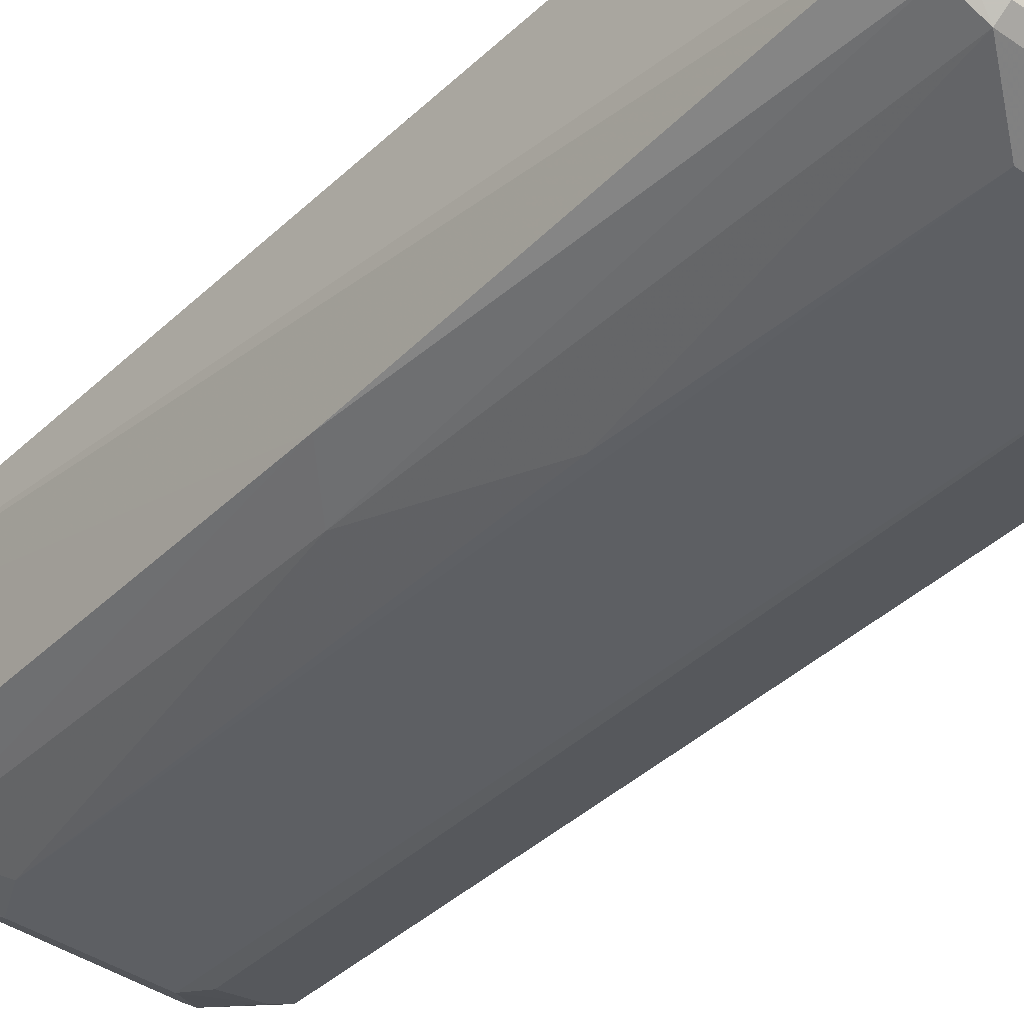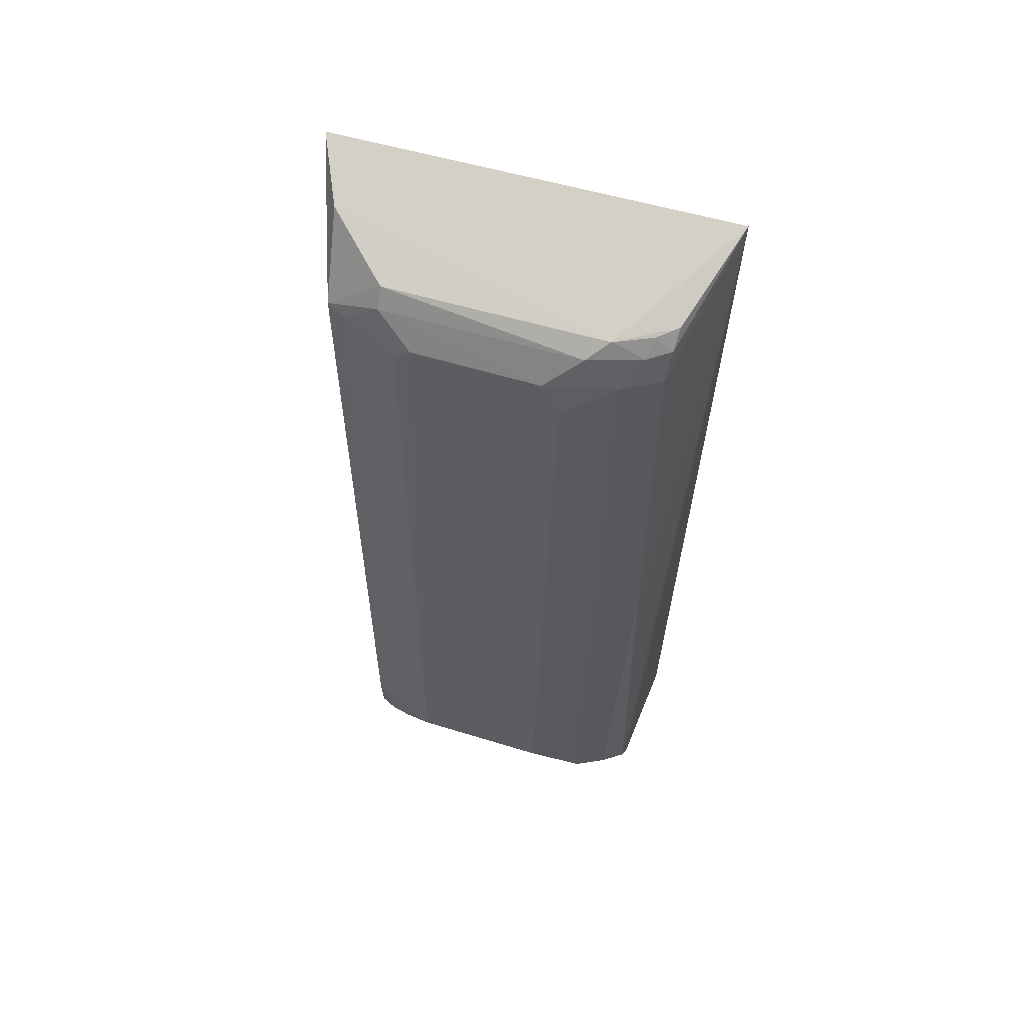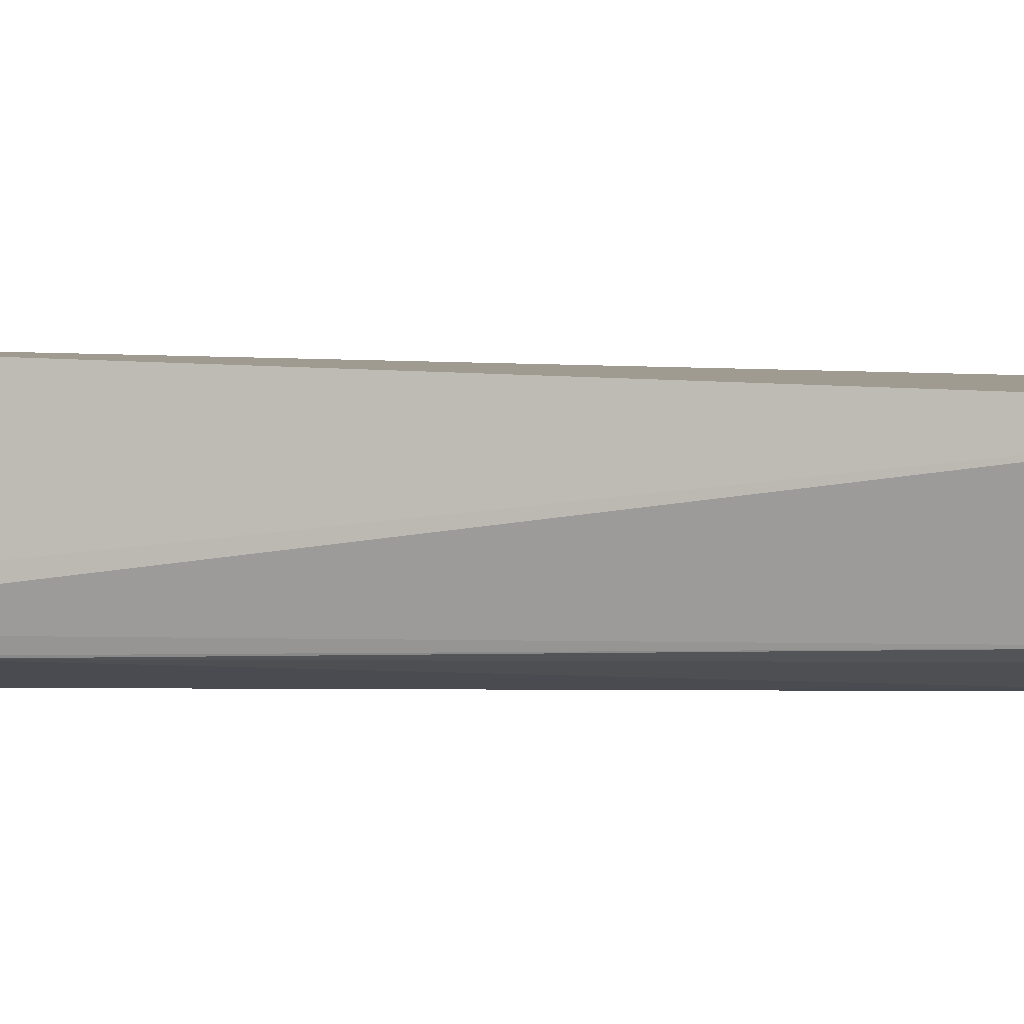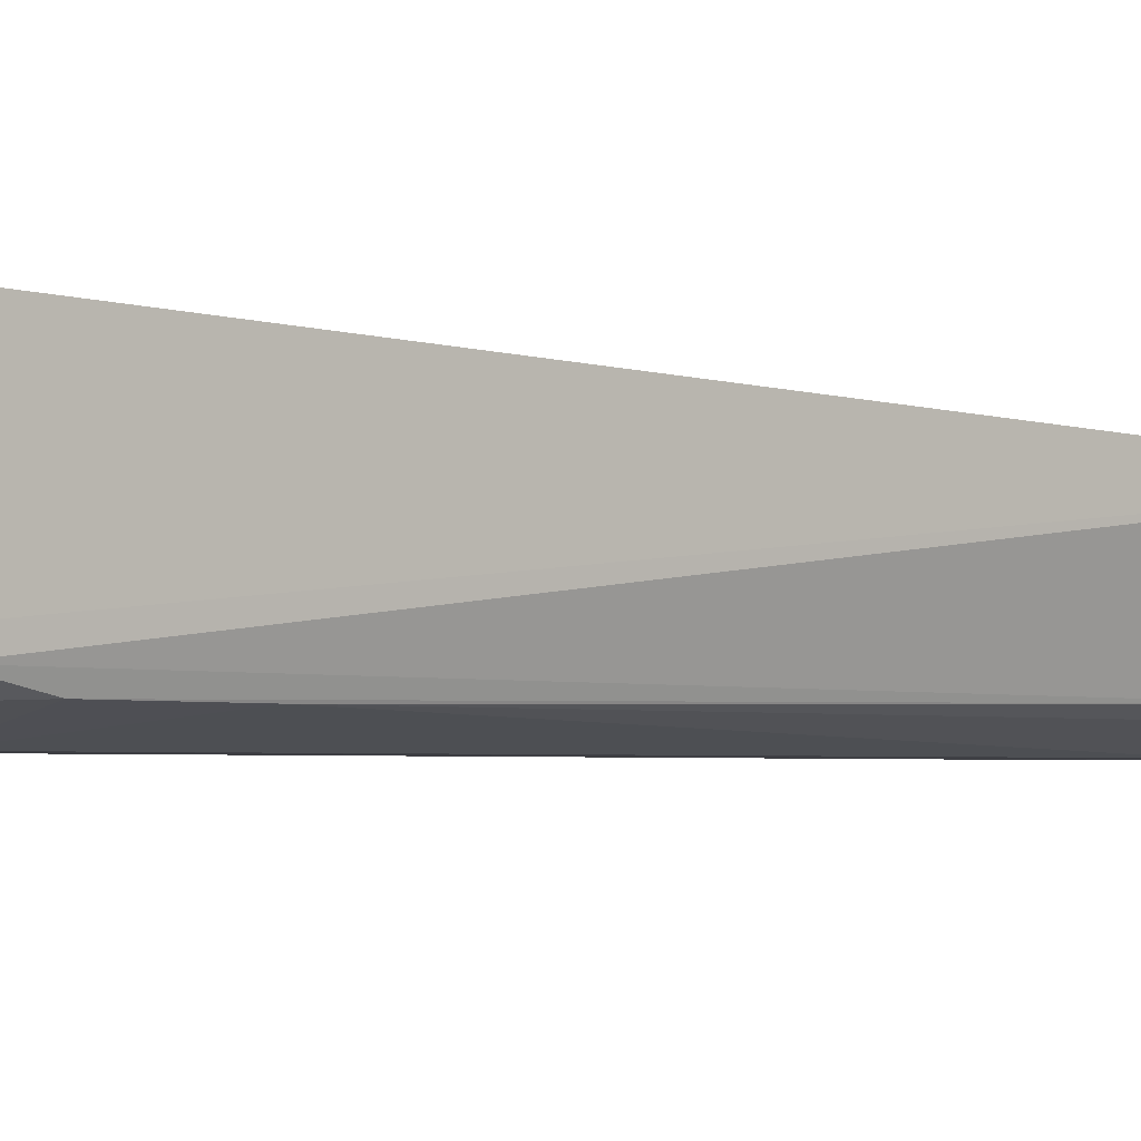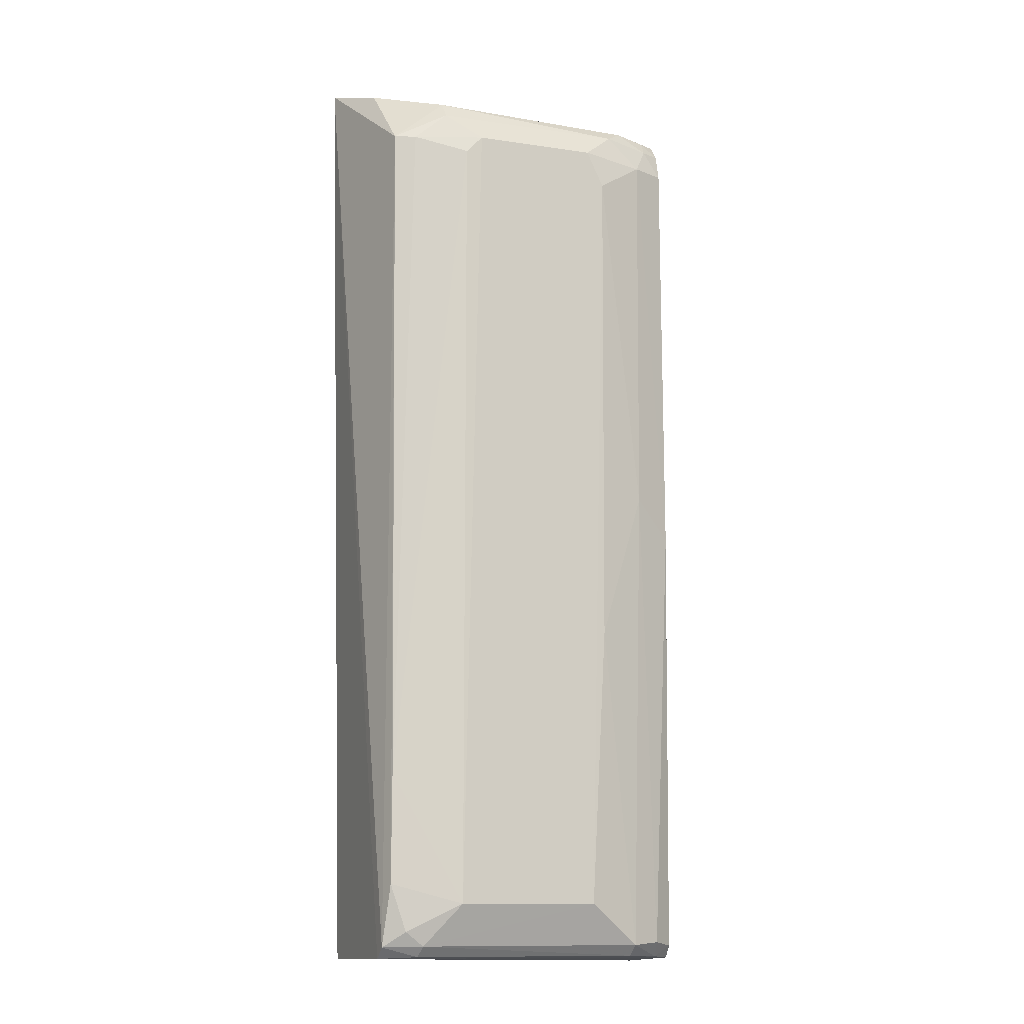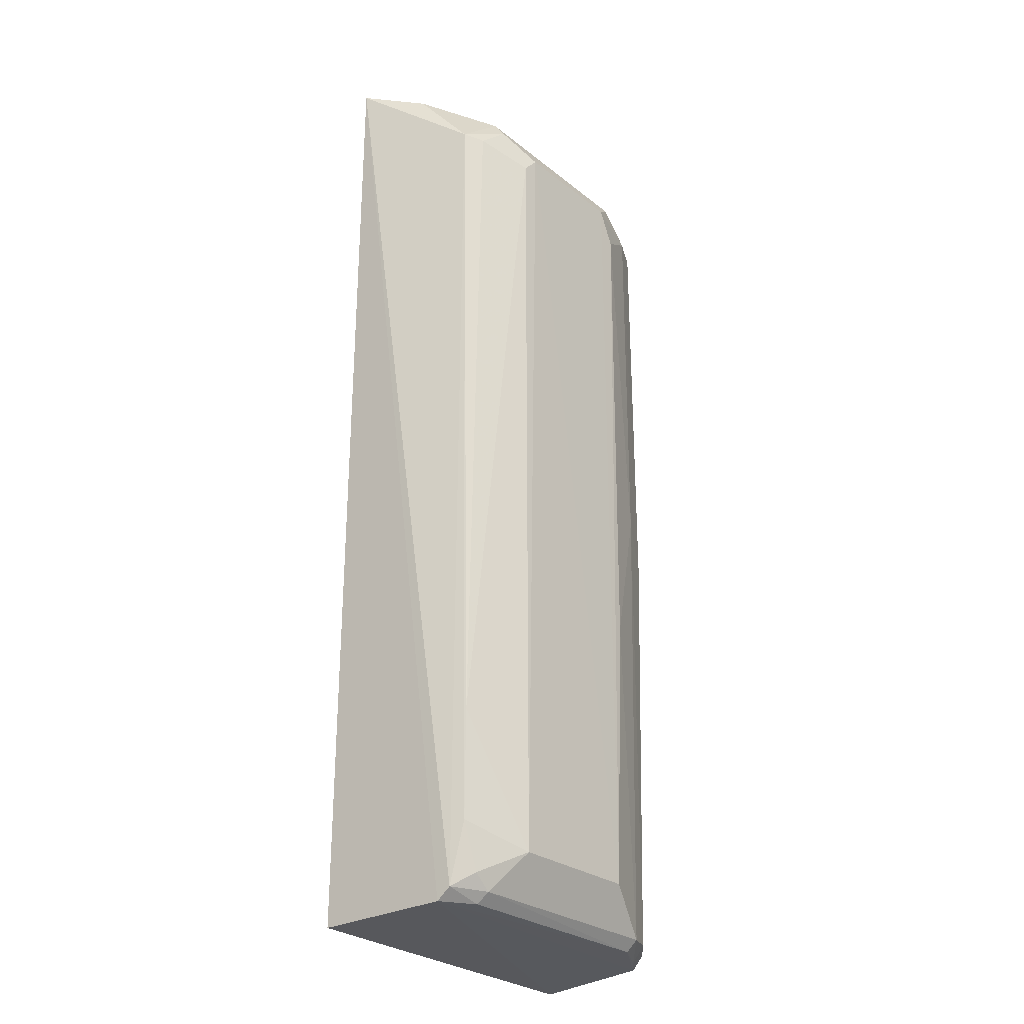
<metadata>
{"format":"obj","ext":"obj","renderer":"f3d","projection":"perspective","resolution":1024,"background":"white","views":[{"elev":-39.7,"azim":139.7,"up":"+Y"},{"elev":59.2,"azim":17.8,"up":"+Z"},{"elev":1.5,"azim":-86.6,"up":"+Y"},{"elev":-3.0,"azim":-131.3,"up":"+Y"},{"elev":-12.0,"azim":-19.5,"up":"+Z"},{"elev":-27.2,"azim":-49.9,"up":"+Z"}]}
</metadata>
<code>
v 0.0142 -0.01157 0.06602
v 0.01197 -0.01822 0.0634
v 0.01203 -0.0183 0.0006934
v -0.01048 -0.01032 0.0005812
v -0.01263 -0.01265 0.06646
v 0.01258 -0.01025 0.0002644
v 0.01176 -0.02014 0.03124
v 0.008255 -0.02036 0.06317
v -0.01005 -0.01956 0.0008069
v 0.0117 -0.02012 0.0602
v 0.01188 -0.01921 0.001556
v -0.004969 -0.02279 0.004494
v 0.01187 -0.01924 0.06224
v 0.008222 -0.02063 0.0008941
v -0.008549 -0.02146 0.06017
v 0.005844 -0.02273 0.05777
v 0.01066 -0.01923 0.06315
v 0.01043 -0.02018 0.06206
v 0.01072 -0.01927 0.0008097
v -0.007338 -0.02141 0.001644
v 0.008345 -0.02136 0.00165
v -0.006287 -0.02075 0.06335
v -0.009955 -0.02082 0.06028
v -0.004951 -0.02274 0.05904
v 0.009047 -0.02151 0.03388
v 0.009316 -0.02135 0.0601
v -0.007531 -0.02068 0.0009285
v 0.01042 -0.02038 0.001817
v 0.004622 -0.02276 0.004499
v -0.01057 -0.01692 0.06492
v -0.01 -0.02053 0.001586
v -0.006254 -0.02161 0.06215
v -0.009667 -0.02143 0.0133
v -0.003815 -0.0228 0.06024
v 0.006963 -0.02147 0.06223
v 0.005665 -0.0227 0.02365
v -0.008605 -0.02151 0.002614
v -0.009682 -0.0214 0.005814
v 0.004652 -0.02274 0.06026
f 5 1 4
f 6 1 3
f 6 4 1
f 8 2 1
f 8 1 5
f 9 6 3
f 9 4 6
f 9 5 4
f 10 7 1
f 11 3 1
f 11 1 7
f 13 10 1
f 13 1 2
f 14 9 3
f 17 13 2
f 17 2 8
f 18 10 13
f 18 17 8
f 18 13 17
f 19 14 3
f 19 3 11
f 21 20 14
f 21 14 19
f 26 10 18
f 26 16 25
f 26 25 7
f 26 7 10
f 27 9 14
f 27 14 20
f 28 11 7
f 28 25 21
f 28 7 25
f 28 21 19
f 28 19 11
f 29 12 20
f 29 20 21
f 30 22 8
f 30 8 5
f 30 23 22
f 30 5 23
f 31 23 5
f 31 5 9
f 31 27 20
f 31 9 27
f 32 23 15
f 32 22 23
f 33 24 15
f 33 12 24
f 33 15 23
f 34 24 12
f 34 32 15
f 34 15 24
f 34 12 29
f 35 26 18
f 35 18 8
f 35 8 22
f 35 22 32
f 36 25 16
f 36 16 29
f 36 29 21
f 36 21 25
f 37 31 20
f 37 20 12
f 38 33 23
f 38 23 31
f 38 31 37
f 38 37 12
f 38 12 33
f 39 16 26
f 39 26 35
f 39 34 29
f 39 29 16
f 39 35 32
f 39 32 34

</code>
